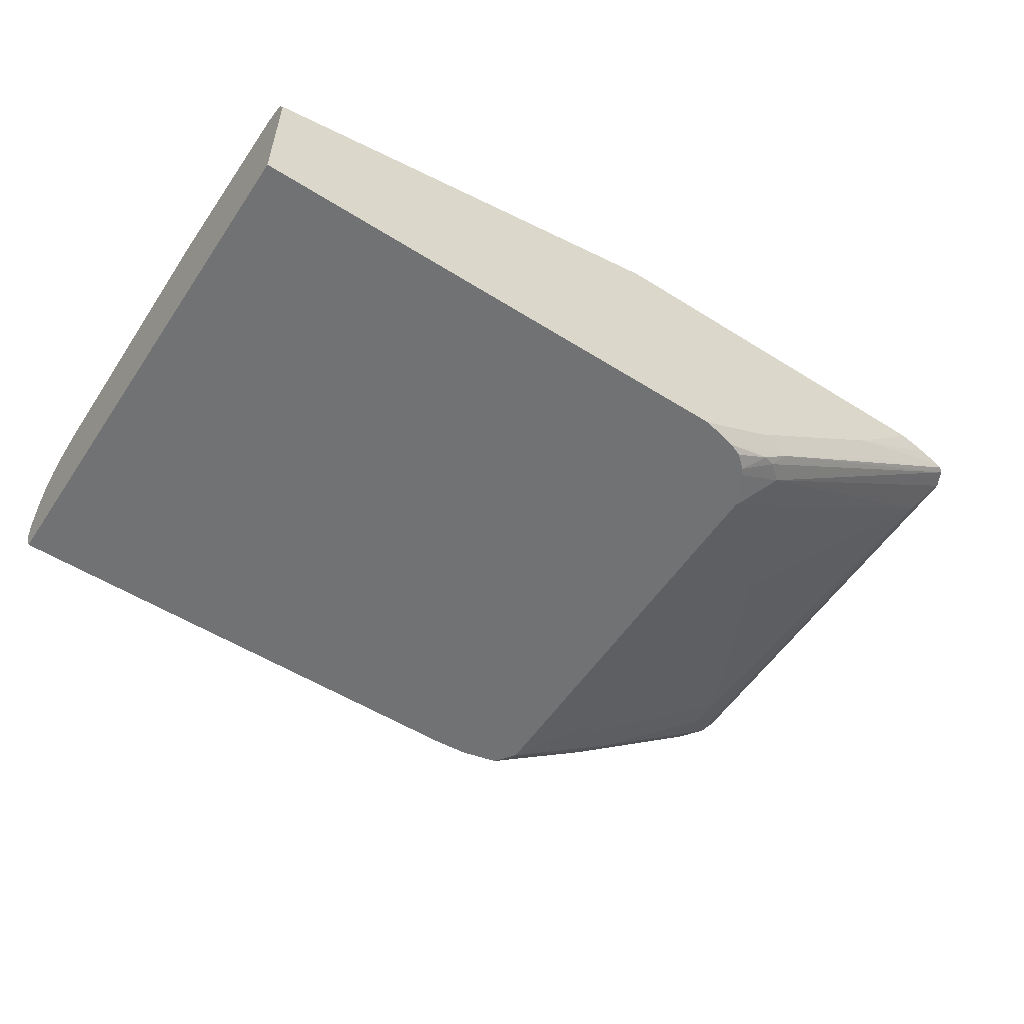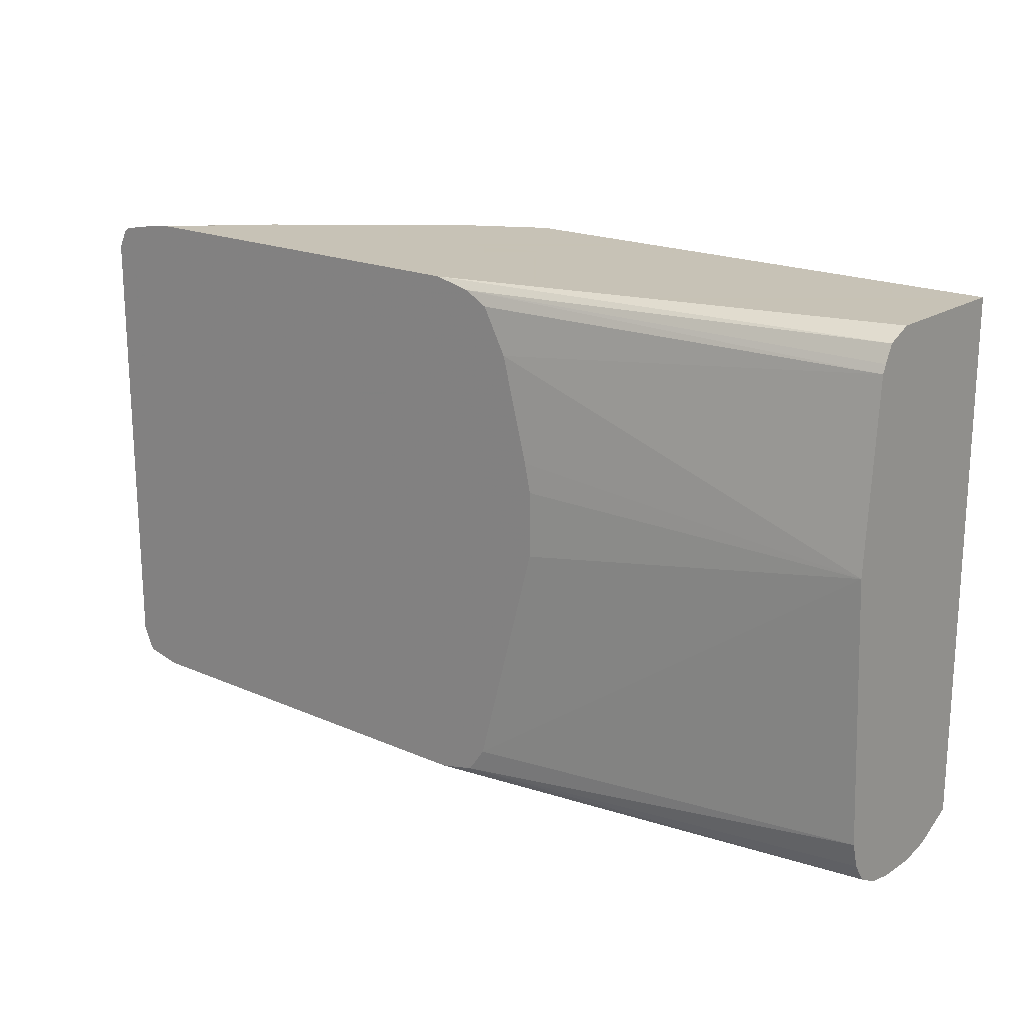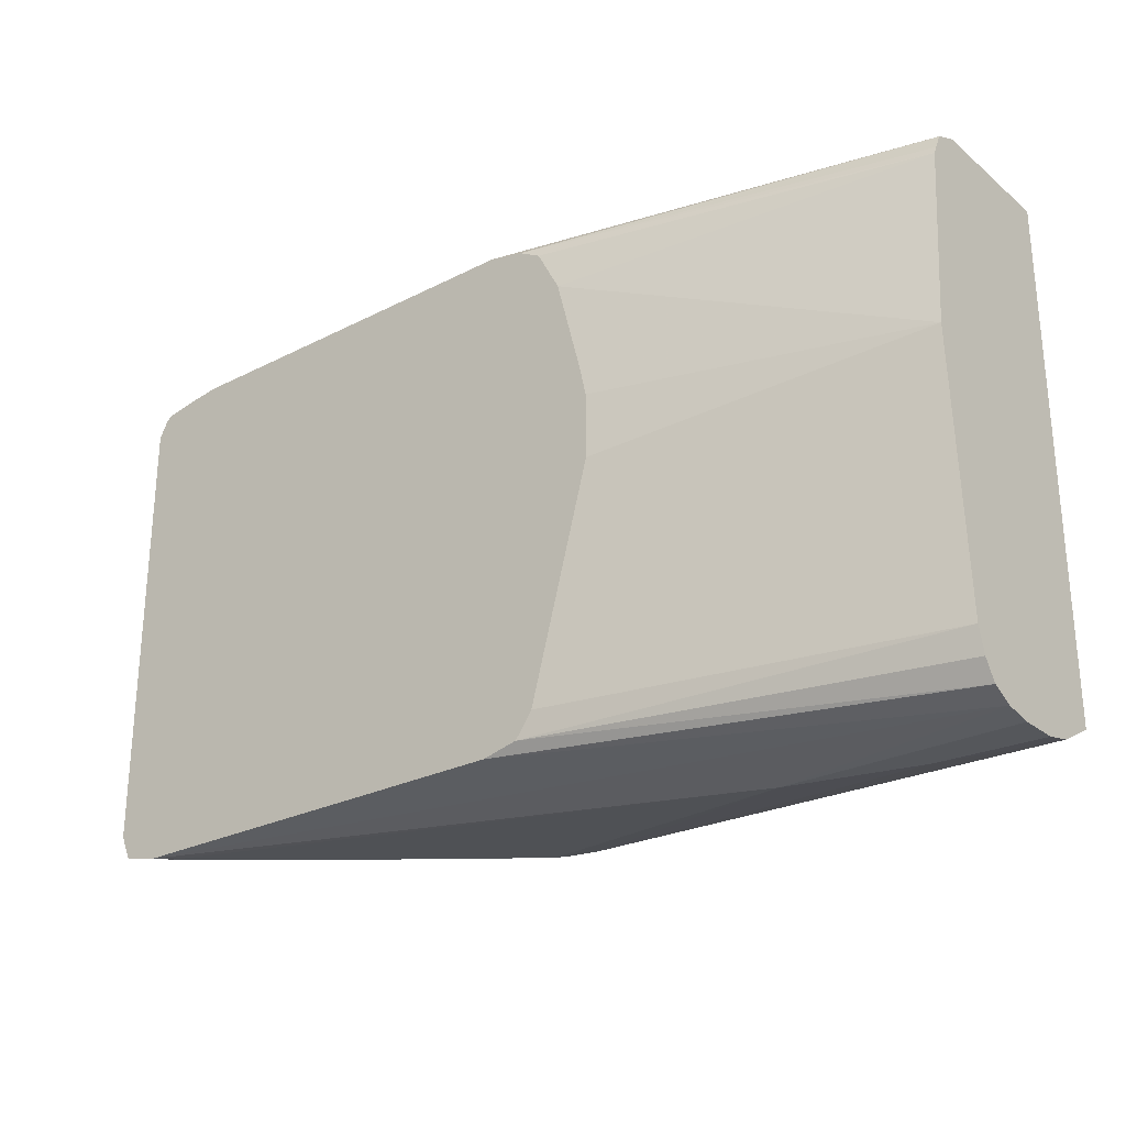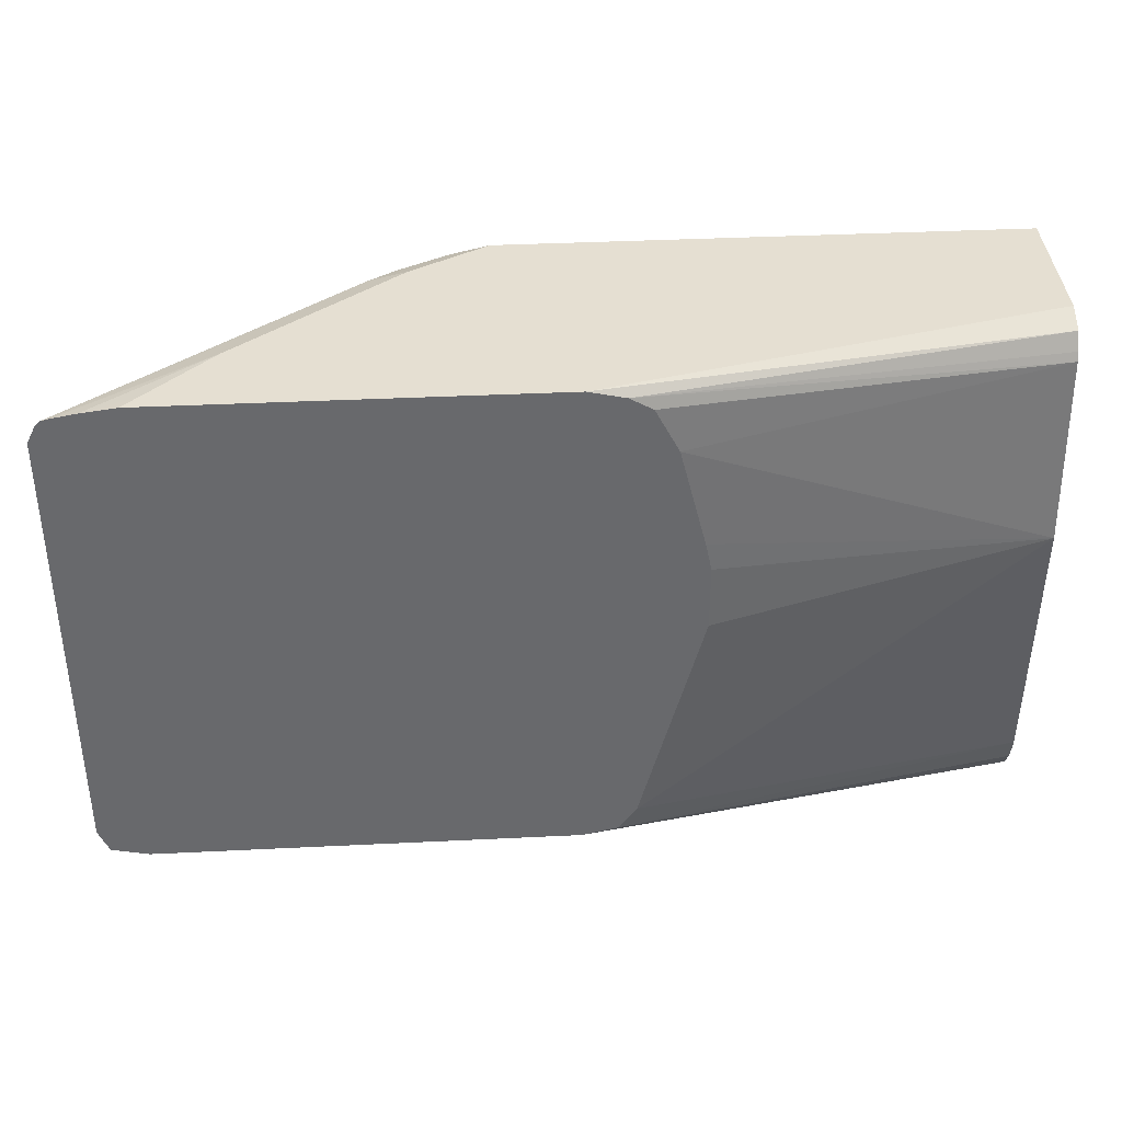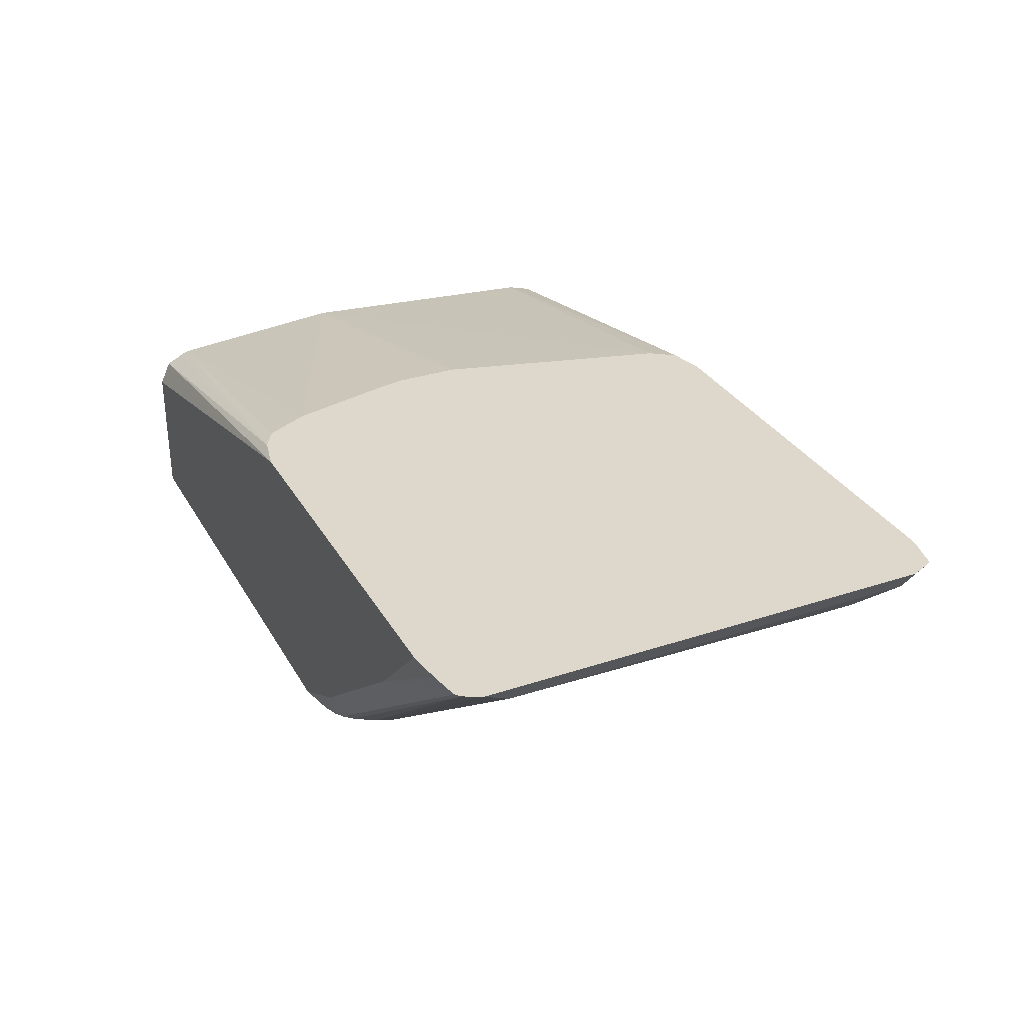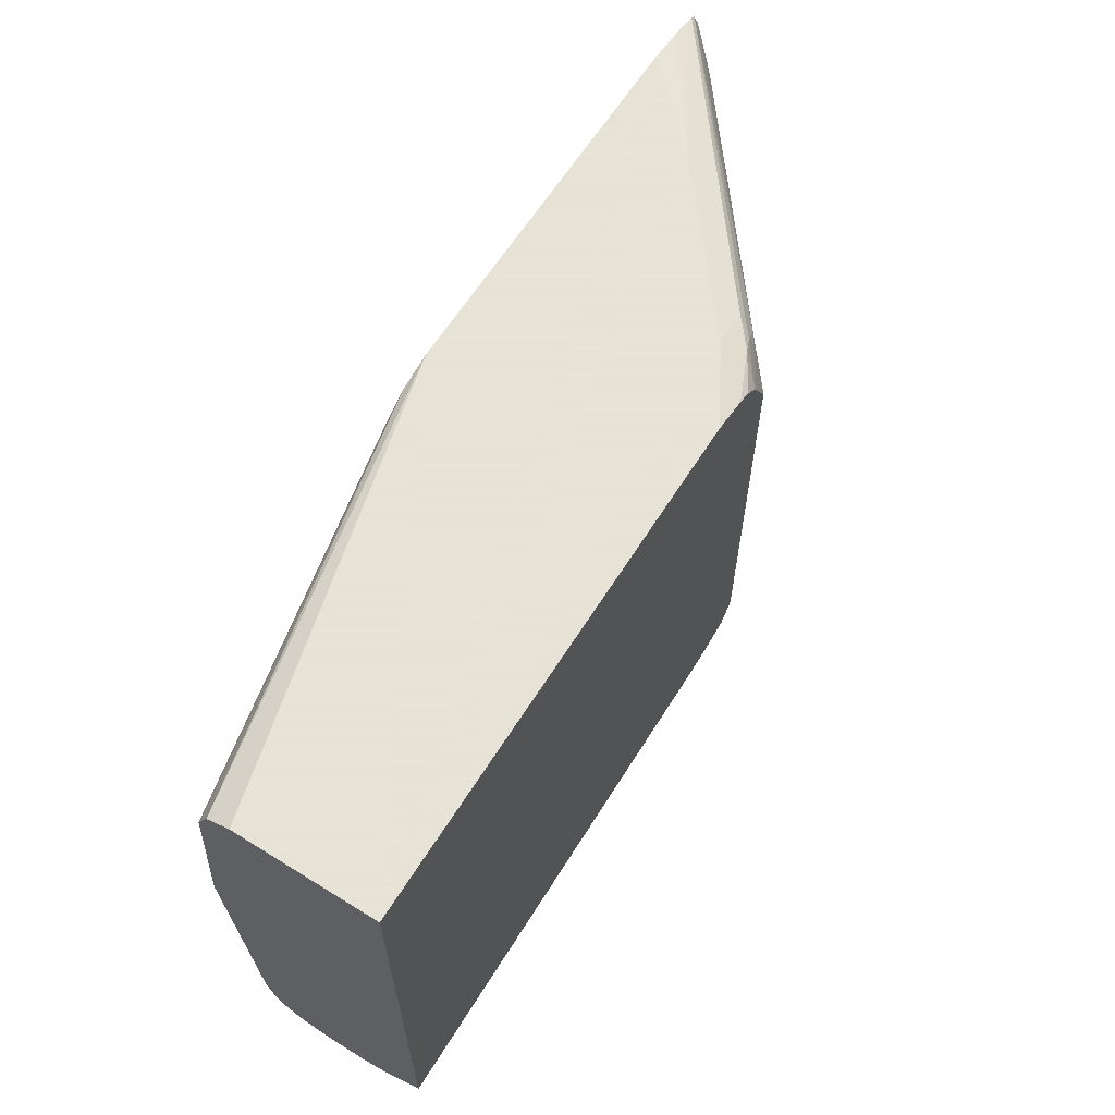
<metadata>
{"format":"obj","ext":"obj","renderer":"f3d","projection":"perspective","resolution":1024,"background":"white","views":[{"elev":-55.6,"azim":146.6,"up":"+Z"},{"elev":19.1,"azim":39.7,"up":"+Y"},{"elev":-26.5,"azim":38.6,"up":"+Y"},{"elev":37.5,"azim":-3.6,"up":"+Y"},{"elev":31.3,"azim":-115.4,"up":"+Z"},{"elev":62.8,"azim":122.1,"up":"+Y"}]}
</metadata>
<code>
v -0.3149 -0.1492 -0.04972
v -0.2486 -0.1492 -0.06629
v -0.1951 -0.1492 -0.04972
v -0.1951 -0.1466 -0.03572
v -0.6373 -0.1326 0.02421
v -0.6297 -0.1326 0.01657
v -0.5469 -0.1326 -0.04972
v -0.4806 -0.1326 -0.09943
v -0.4582 -0.1326 -0.1052
v -0.1951 -0.1459 -0.08445
v -0.1951 -0.1492 -0.07005
v -0.1951 -0.1409 -0.02486
v -0.422 -0.1326 0.02421
v -0.6463 -0.1306 0.02421
v -0.6463 -0.1284 0.01449
v -0.5634 -0.1284 -0.05178
v -0.4972 -0.1284 -0.1015
v -0.4754 -0.1313 -0.1052
v -0.1989 -0.1349 -0.1052
v -0.1951 -0.1447 -0.08698
v -0.1951 -0.1308 -0.01834
v -0.4033 -0.1284 0.02421
v -0.656 -0.1284 0.02421
v -0.6518 -0.116 0.01104
v -0.638 -0.1243 0.00414
v -0.5552 -0.1243 -0.06214
v -0.4942 -0.1269 -0.1052
v -0.4903 -0.1279 -0.1052
v -0.1951 -0.1349 -0.1052
v -0.1951 -0.1179 -0.01469
v -0.3945 -0.116 0.02421
v -0.6574 -0.1257 0.02421
v -0.6616 -0.116 0.02421
v -0.6518 0.09943 0.01104
v -0.6352 -0.09943 -0.005527
v -0.5689 -0.116 -0.05524
v -0.5027 -0.116 -0.105
v -0.5021 -0.116 -0.1052
v -0.1951 0.1326 -0.1052
v -0.1951 0.02034 -0.006401
v -0.3633 -1.298e-05 0.02421
v -0.6616 0.116 0.02421
v -0.5689 0.03313 -0.05524
v -0.6352 -0.08286 -0.005527
v -0.5193 0.116 -0.08838
v -0.5027 0.09943 -0.105
v -0.5469 -0.09943 -0.07249
v -0.5386 -0.09113 -0.07872
v -0.5021 0.09943 -0.1052
v -0.1951 0.1326 -0.03315
v -0.4582 0.1326 -0.1052
v -0.1951 0.1141 -0.01469
v -0.3799 0.09943 0.02421
v -0.3665 0.04781 0.02421
v -0.3633 0.03313 0.02421
v -0.6571 0.1249 0.02421
v -0.5096 0.1243 -0.09114
v -0.4931 0.116 -0.1052
v -0.5018 0.1002 -0.1052
v -0.422 0.1326 0.02421
v -0.1951 0.1269 -0.02084
v -0.4769 0.1284 -0.1052
v -0.4972 0.1326 -0.08286
v -0.1951 0.1183 -0.01657
v -0.4033 0.1284 0.02421
v -0.3918 0.122 0.02421
v -0.6543 0.1273 0.02421
v -0.5158 0.1284 -0.08286
v -0.5027 0.127 -0.09391
v -0.491 0.1193 -0.1052
v -0.6208 0.1326 0.02421
v -0.4841 0.1255 -0.1052
v -0.5987 0.1284 -0.01657
v -0.58 0.1326 -0.01657
v -0.6508 0.1281 0.02421
v -0.6131 0.1326 0.01657
v -0.6385 0.1303 0.02421
f 34 42 45
f 34 45 46
f 34 46 43
f 35 44 47
f 35 47 36
f 36 47 37
f 37 46 49
f 39 51 63
f 37 47 48
f 37 48 46
f 39 63 74
f 39 74 76
f 39 76 71
f 34 43 44
f 39 71 60
f 37 49 38
f 31 40 41
f 24 35 36
f 27 37 38
f 17 26 27
f 21 30 22
f 17 28 18
f 22 30 31
f 23 32 24
f 24 32 33
f 24 33 42
f 24 42 34
f 24 34 44
f 24 44 35
f 39 60 50
f 24 36 26
f 24 26 25
f 26 36 37
f 26 37 27
f 30 40 31
f 19 29 20
f 69 72 70
f 40 53 54
f 57 70 58
f 60 65 61
f 61 65 64
f 62 72 69
f 62 69 68
f 62 68 63
f 63 68 73
f 63 73 74
f 67 75 74
f 67 74 73
f 67 73 68
f 71 76 77
f 74 75 77
f 74 77 76
f 17 27 28
f 57 69 70
f 57 68 69
f 56 68 57
f 56 67 68
f 40 54 55
f 40 55 41
f 42 56 45
f 43 47 44
f 43 46 47
f 45 57 58
f 45 58 46
f 40 52 53
f 45 56 57
f 46 59 49
f 46 48 47
f 50 60 61
f 51 62 63
f 52 64 65
f 52 65 66
f 52 66 53
f 46 58 59
f 16 26 17
f 5 60 71
f 15 25 26
f 3 52 40
f 3 40 30
f 3 30 21
f 3 21 12
f 3 12 4
f 4 12 13
f 4 13 5
f 5 14 6
f 5 13 22
f 5 22 31
f 5 31 41
f 5 41 55
f 5 55 54
f 5 54 53
f 5 53 66
f 3 64 52
f 5 66 65
f 3 61 64
f 3 39 50
f 1 2 11
f 1 11 3
f 1 3 4
f 1 4 5
f 15 26 16
f 1 6 7
f 1 7 8
f 1 8 9
f 1 9 2
f 2 10 11
f 2 9 10
f 3 11 10
f 3 10 20
f 3 20 29
f 3 29 39
f 3 50 61
f 5 65 60
f 1 5 6
f 5 77 75
f 9 59 58
f 9 58 70
f 9 70 72
f 9 72 62
f 9 62 51
f 9 51 39
f 9 39 29
f 9 29 19
f 9 19 20
f 9 20 10
f 12 21 22
f 12 22 13
f 15 23 24
f 15 24 25
f 5 71 77
f 9 49 59
f 9 38 49
f 14 23 15
f 9 28 27
f 9 27 38
f 5 56 42
f 5 42 33
f 5 33 32
f 5 32 23
f 5 23 14
f 6 14 15
f 5 67 56
f 7 15 16
f 9 18 28
f 6 15 7
f 8 18 9
f 5 75 67
f 8 17 18
f 7 17 8
f 7 16 17

</code>
